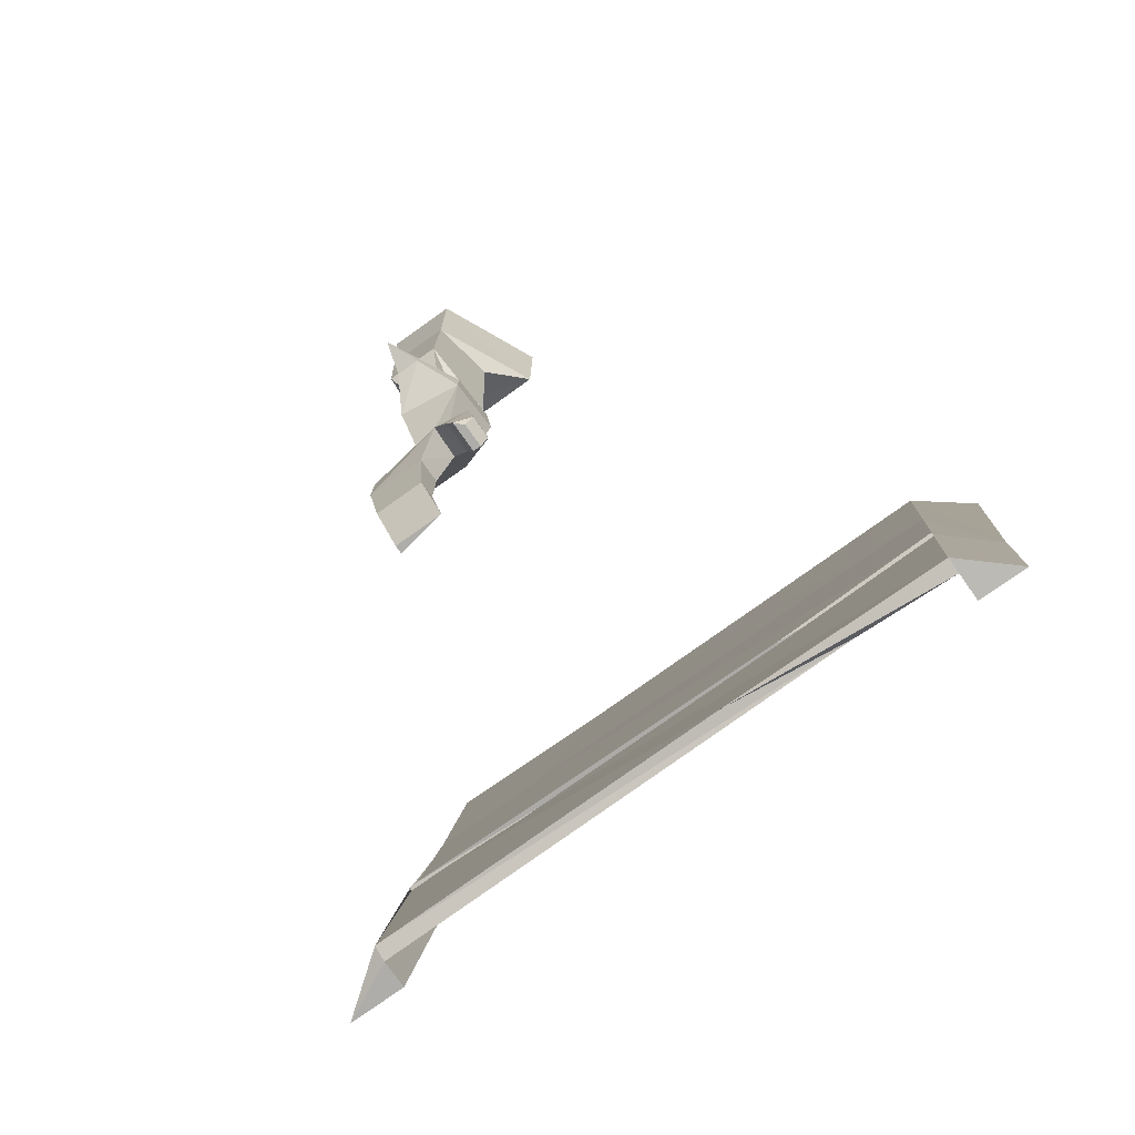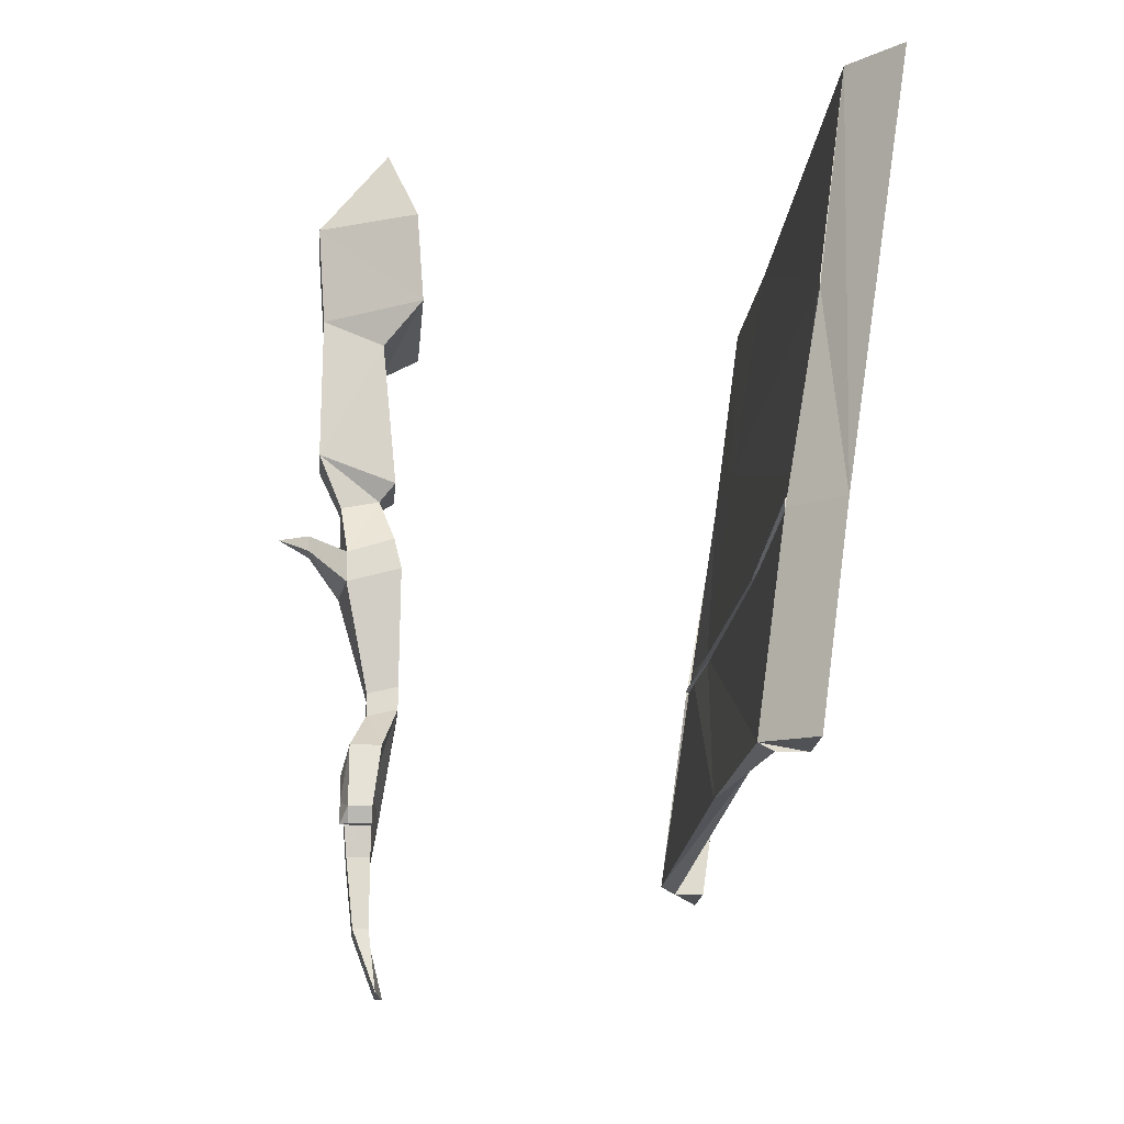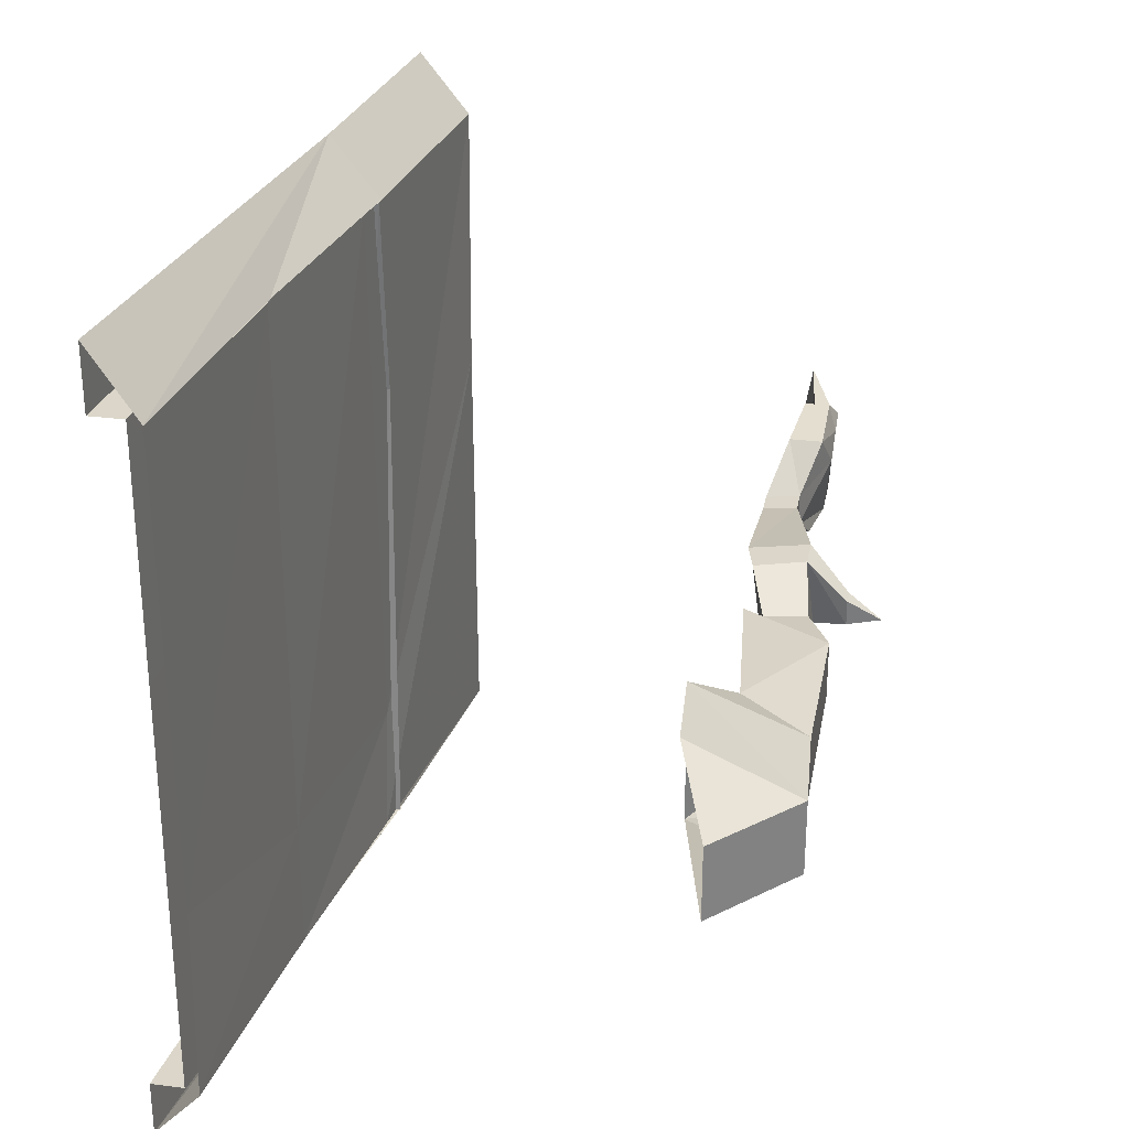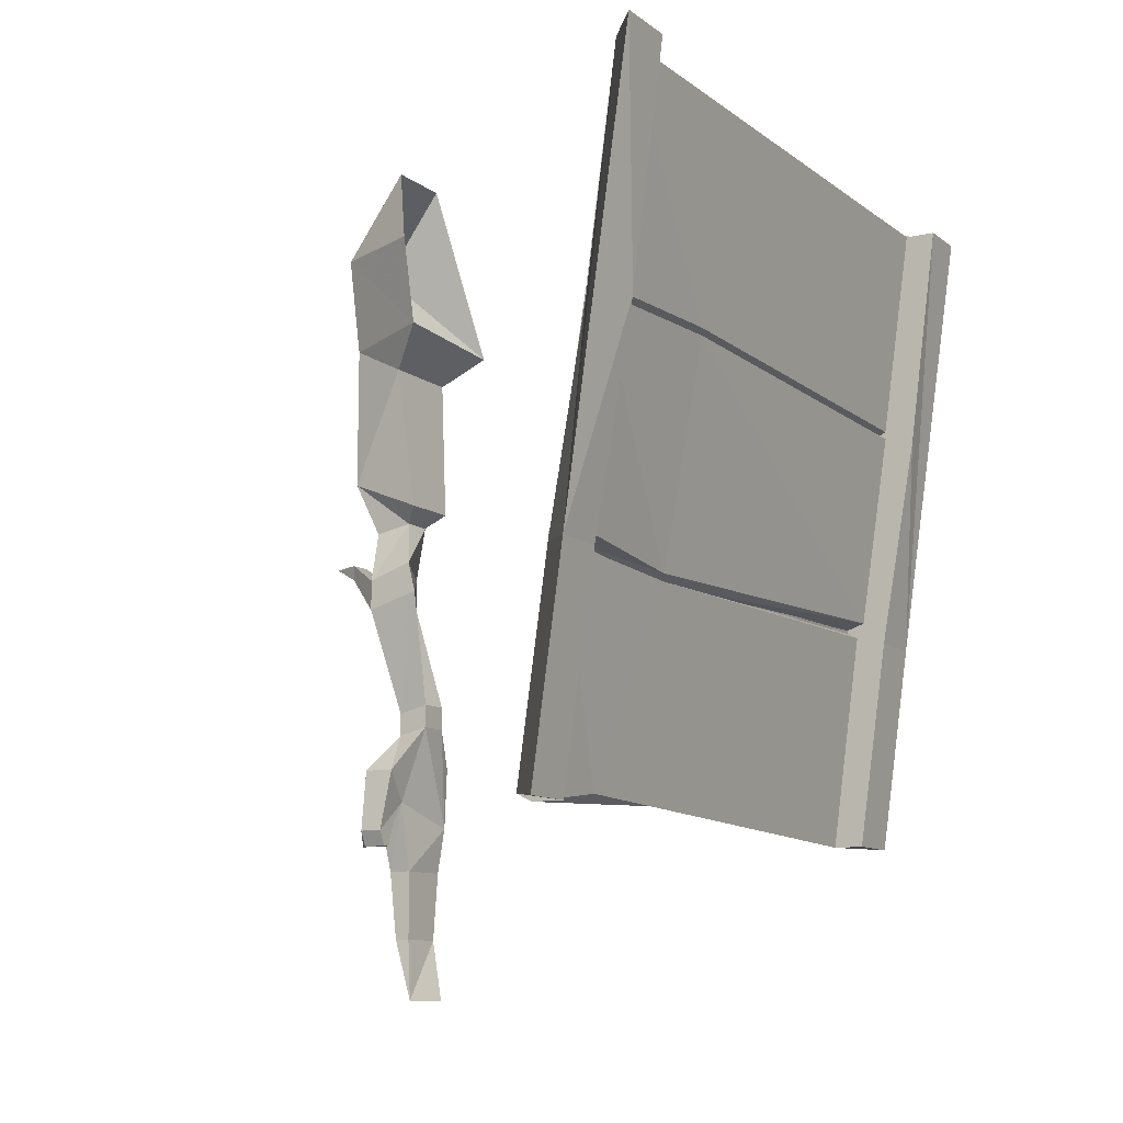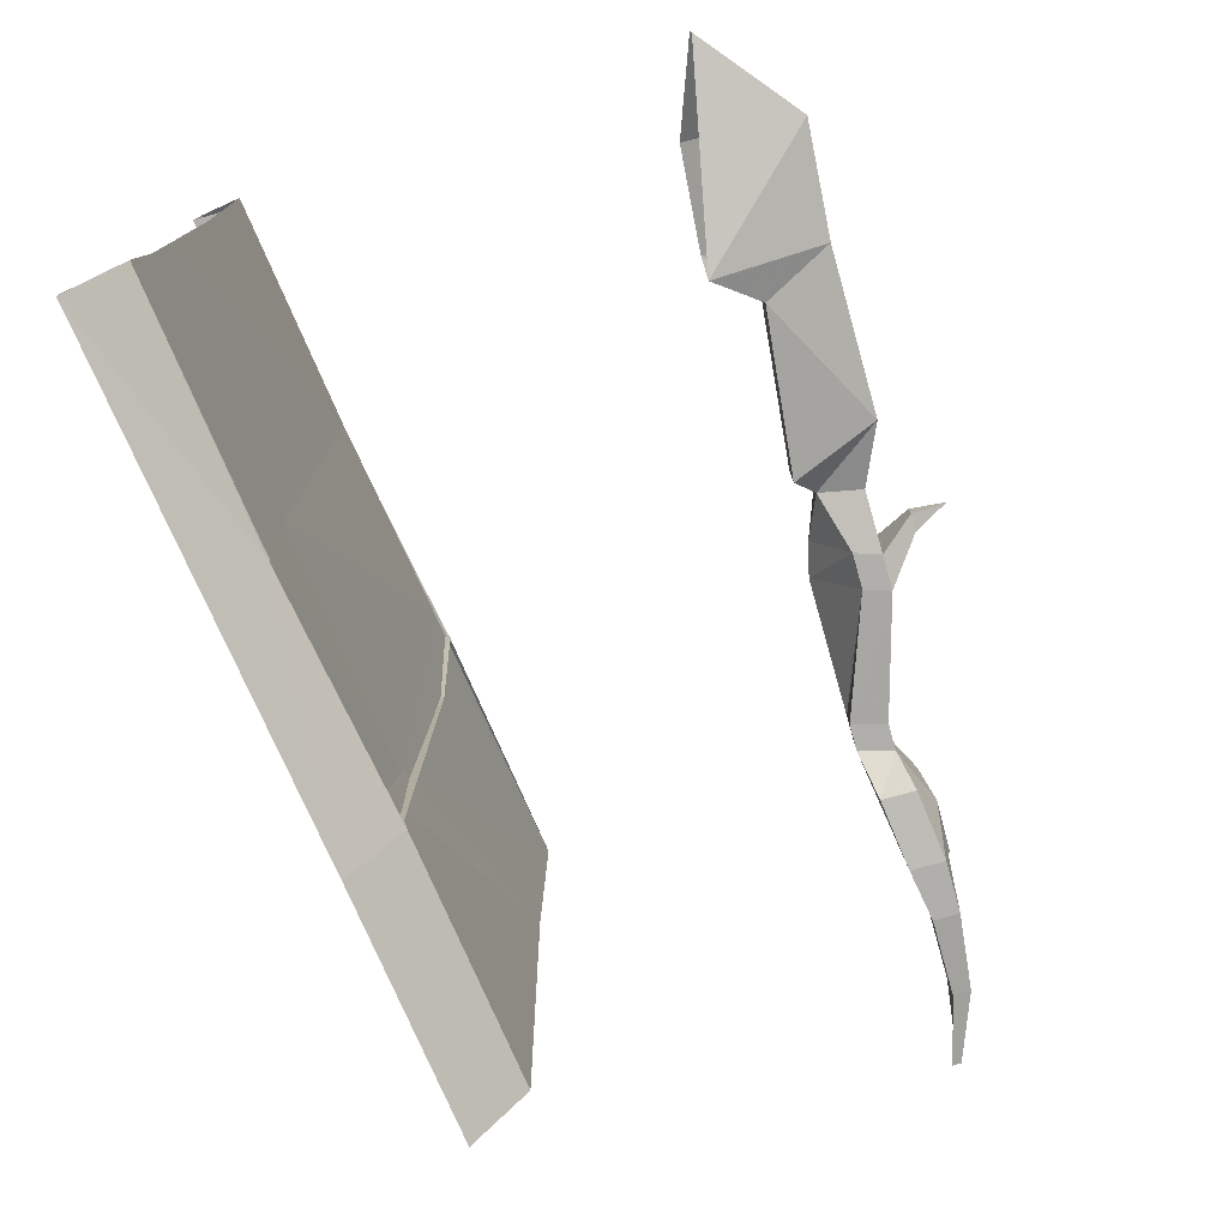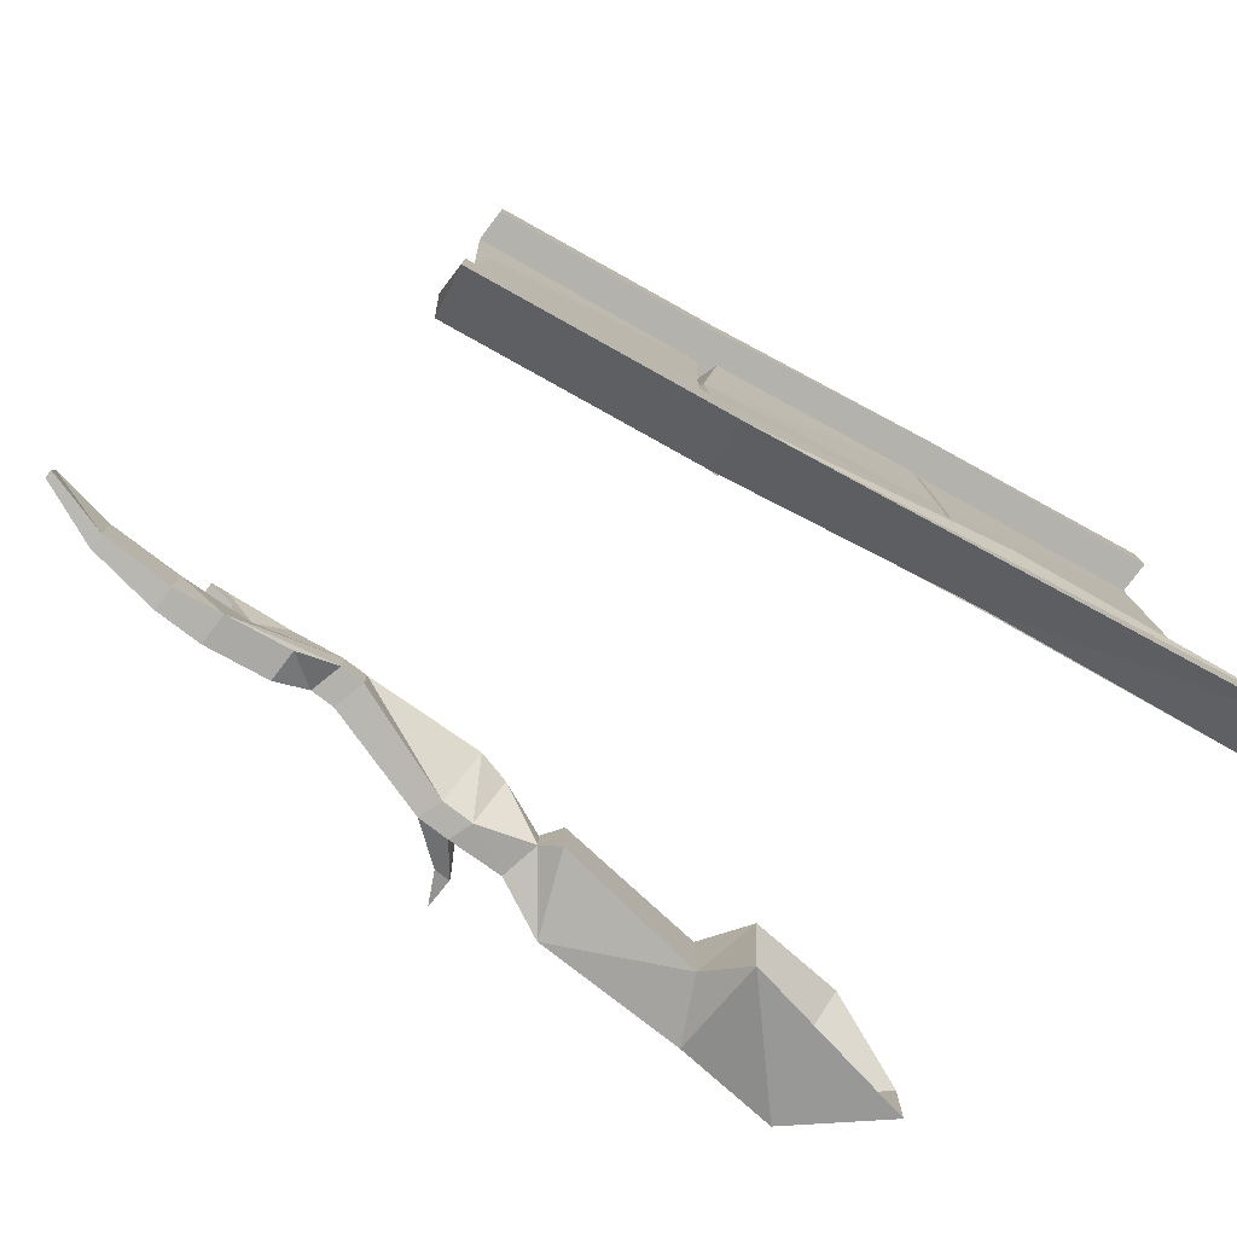
<metadata>
{"format":"obj","ext":"obj","renderer":"f3d","projection":"perspective","resolution":1024,"background":"white","views":[{"elev":-77.1,"azim":-54.6,"up":"+Y"},{"elev":-18.8,"azim":-5.3,"up":"+Y"},{"elev":29.9,"azim":-169.6,"up":"+Z"},{"elev":-10.7,"azim":30.1,"up":"+Y"},{"elev":-78.3,"azim":-164.3,"up":"+Z"},{"elev":-79.5,"azim":52.8,"up":"+Z"}]}
</metadata>
<code>
v 0.3594 -0.4453 -0.3203
v 0.3672 -0.4375 -0.3203
v 0.3594 -0.4531 -0.3203
v 0.3984 -0.2344 -0.3203
v 0.4062 -0.4609 -0.3828
v 0.3281 -0.6719 -0.3203
v 0.375 -0.6797 -0.3828
v 0.3438 -0.6797 -0.3203
v 0.3438 -0.6641 0.2109
v 0.3281 -0.6641 0.07031
v 0.3672 -0.4219 -0.3203
v 0.3672 -0.4375 -0.2031
v 0.3984 -0.2266 -0.3203
v 0.3984 -0.2266 -0.1953
v 0.4297 0 -0.3203
v 0.4766 -0.007812 -0.375
v 0.4766 -0.007812 -0.3203
v 0.4453 -0.2422 -0.3203
v 0.4062 -0.4609 -0.3203
v 0.375 -0.6797 -0.3203
v 0.375 -0.4531 -0.3203
v 0.375 -0.4609 0.1328
v 0.375 -0.4531 0.3203
v 0.3438 -0.6797 0.3203
v 0.3281 -0.6719 0.3203
v 0.3672 -0.4219 0.3203
v 0.3984 -0.2266 0.3203
v 0.4297 -0.007812 -0.1328
v 0.3594 -0.4531 0.3203
v 0.3672 -0.4375 0.3203
v 0.3594 -0.4453 0.3203
v 0.3984 -0.2344 0.3203
v 0.4062 -0.4609 0.375
v 0.4297 0 0.3203
v 0.3828 -0.4375 -0.3203
v 0.4141 -0.2344 -0.3203
v 0.4141 -0.2266 0.125
v 0.375 -0.4531 0.1328
v 0.3594 -0.4609 0.1328
v 0.4141 -0.2266 -0.3203
v 0.3984 -0.2266 0.125
v 0.4141 -0.2344 0.3203
v 0.3828 -0.4375 0.3203
v 0.4453 -0.007812 -0.3203
v 0.4453 -0.007812 0.08594
v 0.4141 -0.2188 0.125
v 0.4453 -0.007812 0.3203
v 0.4141 -0.2266 0.3203
v 0.4453 -0.2422 0.3203
v 0.4062 -0.4609 0.3203
v 0.375 -0.6797 0.3203
v 0.375 -0.6797 0.375
v 0.4766 -0.007812 0.3828
v 0.4766 -0.007812 0.3203
v -0.007812 -0.5703 0
v -0.02344 -0.6094 0.03906
v 0.007812 -0.6094 0.03906
v 0.02344 -0.5625 0
v 0.02344 -0.5391 0
v -0.007812 -0.5469 0
v -0.007812 -0.5703 -0.03125
v -0.03125 -0.6328 0.007812
v -0.03125 -0.6641 0.02344
v -0.02344 -0.6719 0.04688
v 0 -0.6719 0.04688
v 0 -0.6406 0.007812
v 0.007812 -0.6641 -0.0625
v 0.02344 -0.5625 -0.03125
v 0.02344 -0.5391 -0.03125
v -0.01562 -0.4297 -0.03906
v 0.02344 -0.4219 0.02344
v -0.03125 -0.4375 0.02344
v -0.007812 -0.5469 -0.03125
v 0.01562 -0.6016 -0.05469
v -0.01562 -0.6016 -0.05469
v -0.02344 -0.6641 -0.0625
v -0.02344 -0.7109 -0.0625
v -0.02344 -0.7109 -0.007812
v 0 -0.6641 0.02344
v 0 -0.6875 0.03125
v -0.03125 -0.6875 0.03125
v -0.02344 -0.6875 0.03906
v 0 -0.6875 0.03906
v 0 -0.7109 -0.0625
v -0.01562 -0.7812 -0.05469
v -0.01562 -0.7812 -0.007812
v 0 -0.7812 -0.007812
v 0 -0.7109 -0.007812
v 0 -0.7812 -0.05469
v 0.01562 -0.8438 -0.04688
v 0.007812 -0.8438 -0.04688
v 0.007812 -0.8438 0
v -0.01562 -0.3984 -0.03906
v -0.03906 -0.4062 -0.03906
v -0.03906 -0.3516 -0.03125
v 0 -0.3438 -0.03125
v 0.01562 -0.3906 0.02344
v -0.03906 -0.4375 -0.03906
v -0.07031 -0.3984 -0.02344
v -0.07031 -0.3828 -0.02344
v -0.03125 -0.4062 0.02344
v -0.03906 -0.3516 0
v -0.0625 -0.2969 0.007812
v -0.0625 -0.2969 -0.04688
v 0.01562 -0.3281 -0.04688
v 0 -0.3438 0
v 0.01562 -0.3281 0.01562
v 0 -0.1797 0.02344
v -0.0625 -0.1484 0.007812
v -0.0625 -0.1484 -0.05469
v 0 -0.1797 -0.0625
v -0.007812 -0.6719 0.04688
v -0.007812 -0.6875 0.03906
v -0.07031 -0.3984 0
v -0.1016 -0.3828 -0.01562
v -0.07031 -0.3828 0
v -0.07031 -0.04688 0.01562
v 0.03906 -0.1406 0.05469
v 0.03125 -0.04688 0.0625
v 0 0.03906 0.02344
v 0 0.03906 -0.04688
v -0.07031 -0.04688 -0.05469
v 0.03906 -0.1484 -0.08594
f 1 2 3
f 3 2 4
f 3 4 5
f 3 5 6
f 6 5 7
f 6 7 8
f 6 8 9
f 6 9 10
f 13 15 4
f 4 15 16
f 4 16 5
f 5 16 17
f 5 17 18
f 5 18 19
f 5 19 7
f 7 19 20
f 7 20 8
f 8 20 21
f 9 24 10
f 10 24 25
f 29 30 31
f 30 29 32
f 32 29 33
f 32 33 34
f 32 34 27
f 35 38 39
f 35 39 1
f 35 1 21
f 35 21 19
f 35 19 36
f 36 19 18
f 36 18 40
f 36 40 4
f 36 4 37
f 37 4 41
f 37 41 42
f 38 43 31
f 38 31 39
f 39 31 23
f 39 23 22
f 39 22 1
f 1 22 21
f 40 46 41
f 40 41 4
f 46 48 32
f 46 32 41
f 41 32 42
f 42 32 48
f 42 48 49
f 42 49 43
f 43 49 50
f 43 50 23
f 43 23 31
f 24 23 50
f 24 50 51
f 24 51 25
f 25 51 52
f 25 52 29
f 29 52 33
f 33 52 51
f 33 51 50
f 33 50 49
f 33 49 53
f 33 53 34
f 48 47 54
f 48 54 49
f 49 54 53
f 20 19 21
f 18 17 44
f 18 44 40
f 6 10 11
f 11 10 12
f 10 25 12
f 12 25 26
f 11 12 13
f 13 12 14
f 13 14 15
f 12 26 14
f 14 26 27
f 14 27 28
f 14 28 15
f 27 34 28
f 8 21 22
f 8 22 9
f 9 22 23
f 9 23 24
f 40 44 45
f 40 45 46
f 46 45 47
f 46 47 48
f 35 36 37
f 35 37 38
f 37 42 38
f 38 42 43
f 55 56 57
f 55 57 58
f 55 61 62
f 55 62 56
f 57 66 58
f 58 66 67
f 58 67 68
f 61 68 74
f 61 74 75
f 61 75 76
f 61 76 62
f 74 68 67
f 74 67 75
f 75 67 76
f 95 102 103
f 95 103 104
f 95 104 96
f 96 104 105
f 96 105 106
f 102 106 103
f 103 106 107
f 105 107 106
f 55 58 59
f 55 59 60
f 55 60 61
f 58 68 69
f 58 69 59
f 60 73 61
f 61 73 68
f 73 69 68
f 56 62 63
f 56 63 64
f 56 64 57
f 57 64 65
f 57 65 66
f 62 76 77
f 62 77 78
f 62 78 66
f 62 66 79
f 62 79 63
f 63 79 80
f 63 80 81
f 63 81 64
f 64 81 82
f 64 82 65
f 65 82 83
f 65 83 79
f 65 79 66
f 76 67 84
f 76 84 77
f 78 88 66
f 66 88 67
f 67 88 84
f 112 65 64
f 113 83 82
f 113 82 81
f 113 81 80
f 113 80 83
f 83 80 79
f 59 69 70
f 59 70 71
f 59 71 60
f 60 71 72
f 60 72 73
f 98 70 69
f 98 69 73
f 98 73 72
f 98 72 114
f 98 114 99
f 99 114 115
f 77 84 85
f 77 85 78
f 78 85 86
f 78 86 87
f 78 87 88
f 84 88 89
f 84 89 85
f 85 89 90
f 85 90 91
f 85 91 92
f 85 92 86
f 86 92 87
f 87 92 89
f 87 89 88
f 93 94 95
f 93 95 96
f 93 96 97
f 94 101 102
f 94 102 95
f 96 106 97
f 97 106 101
f 101 106 102
f 103 107 108
f 103 108 109
f 103 109 104
f 104 109 110
f 104 110 111
f 104 111 105
f 105 111 108
f 105 108 107
f 92 91 90
f 92 90 89
f 117 122 110
f 117 110 109
f 117 109 118
f 118 109 108
f 118 108 111
f 118 111 123
f 123 111 110
f 123 110 122
f 93 97 71
f 93 71 70
f 93 70 94
f 94 70 98
f 94 98 99
f 94 99 100
f 97 101 72
f 97 72 71
f 99 115 100
f 101 116 72
f 72 116 114
f 114 116 115
f 94 100 101
f 100 115 116
f 100 116 101
f 117 120 121
f 117 121 122
f 117 118 119
f 117 119 120
f 123 122 121

</code>
